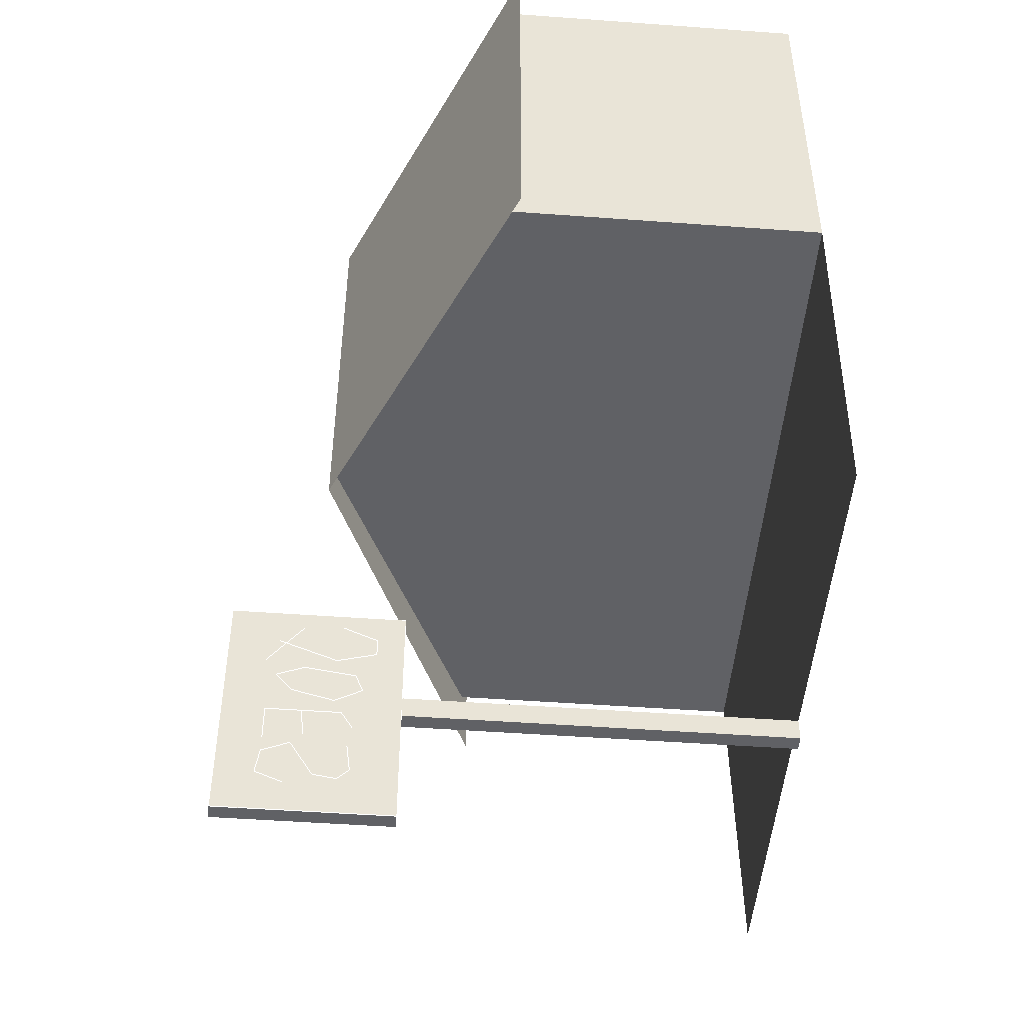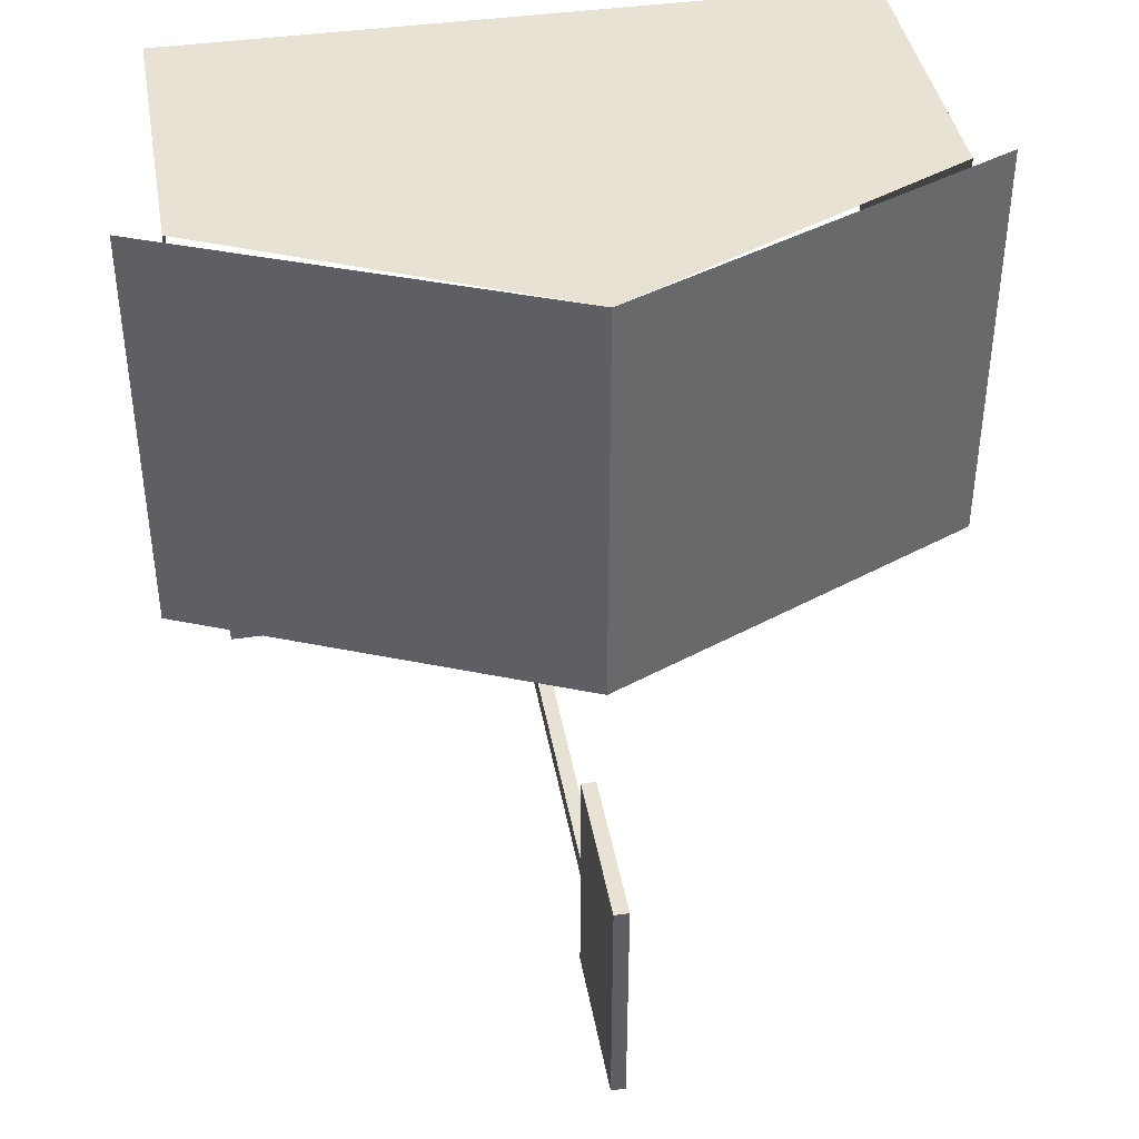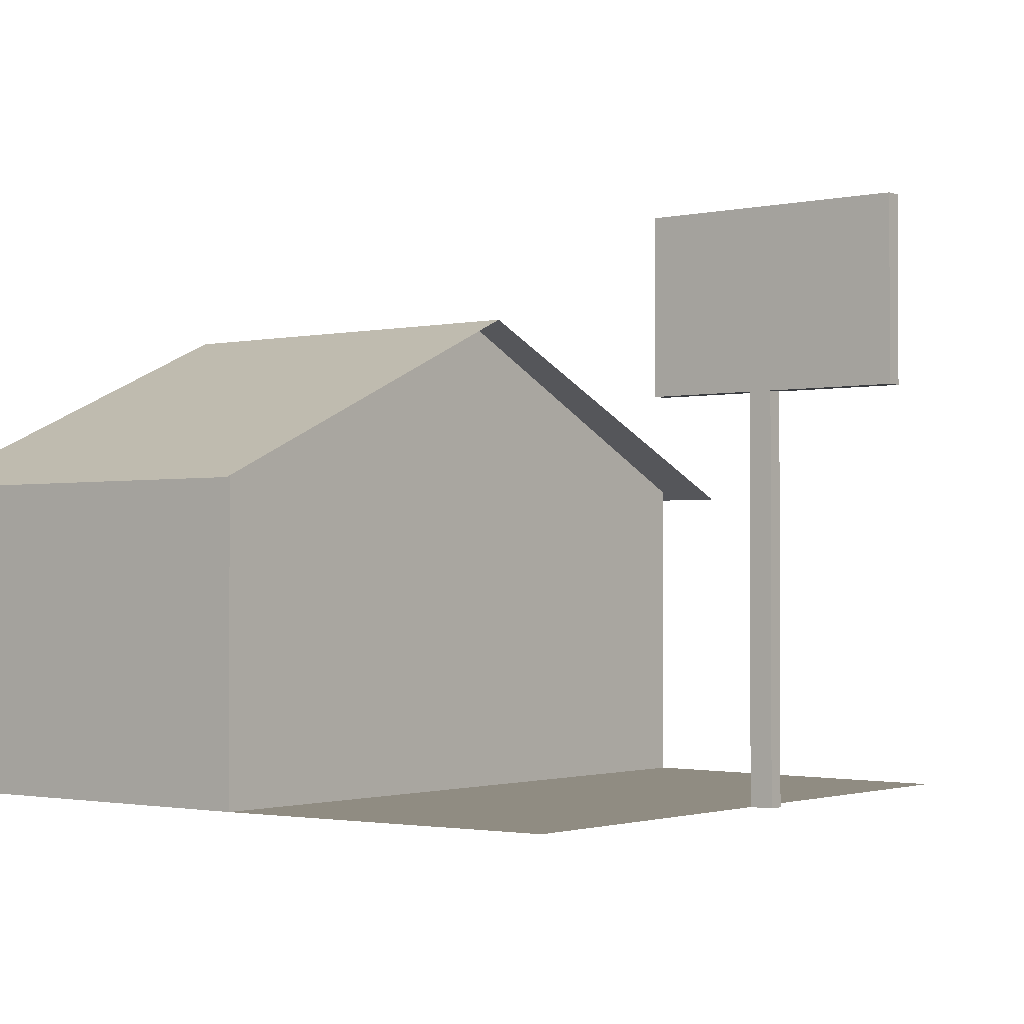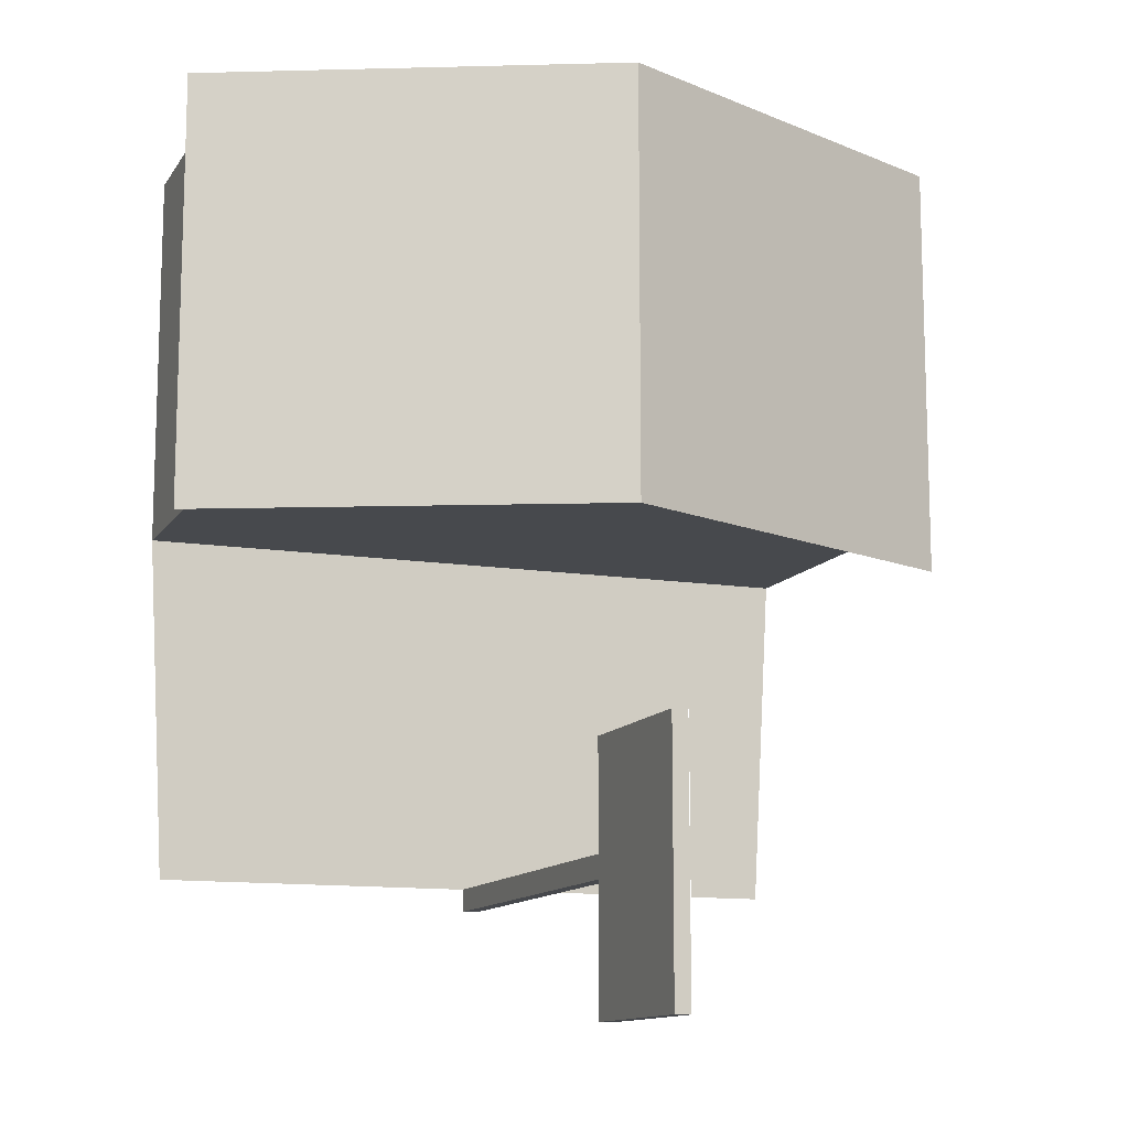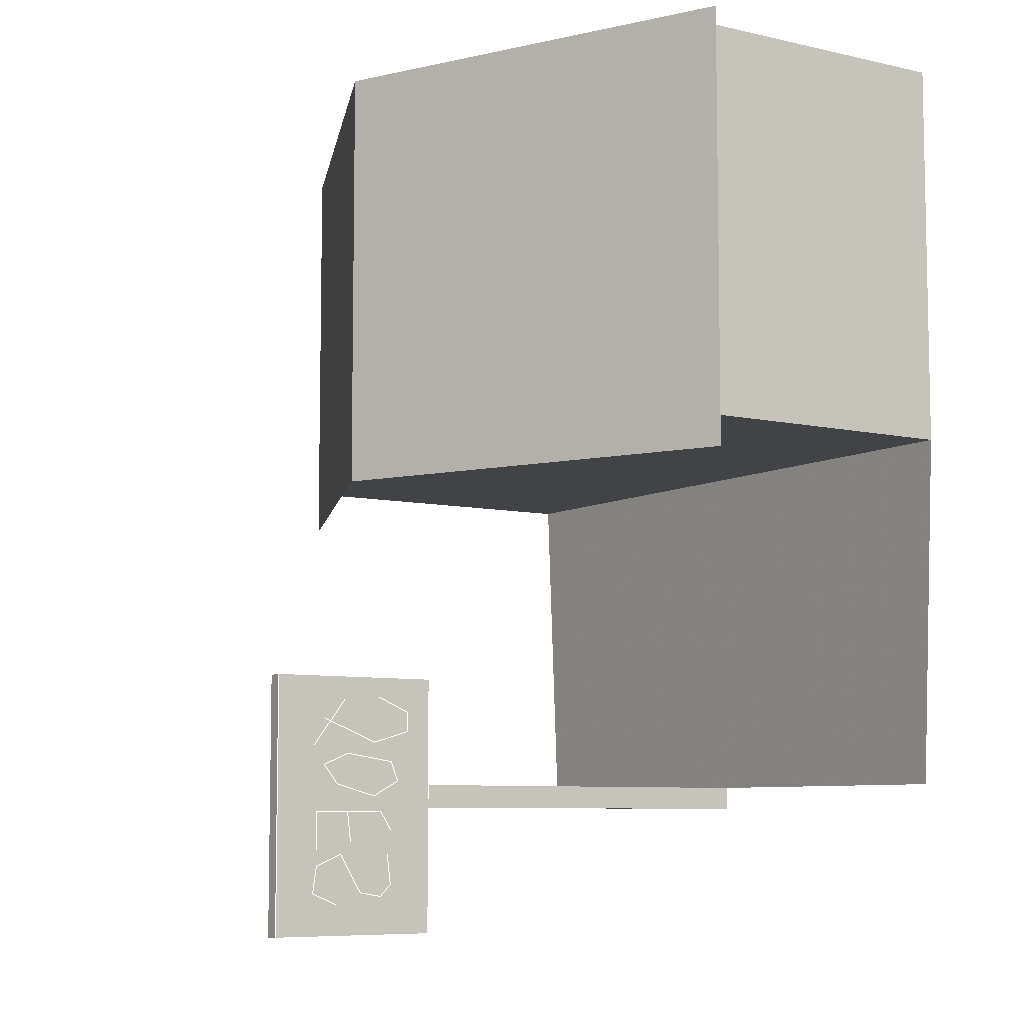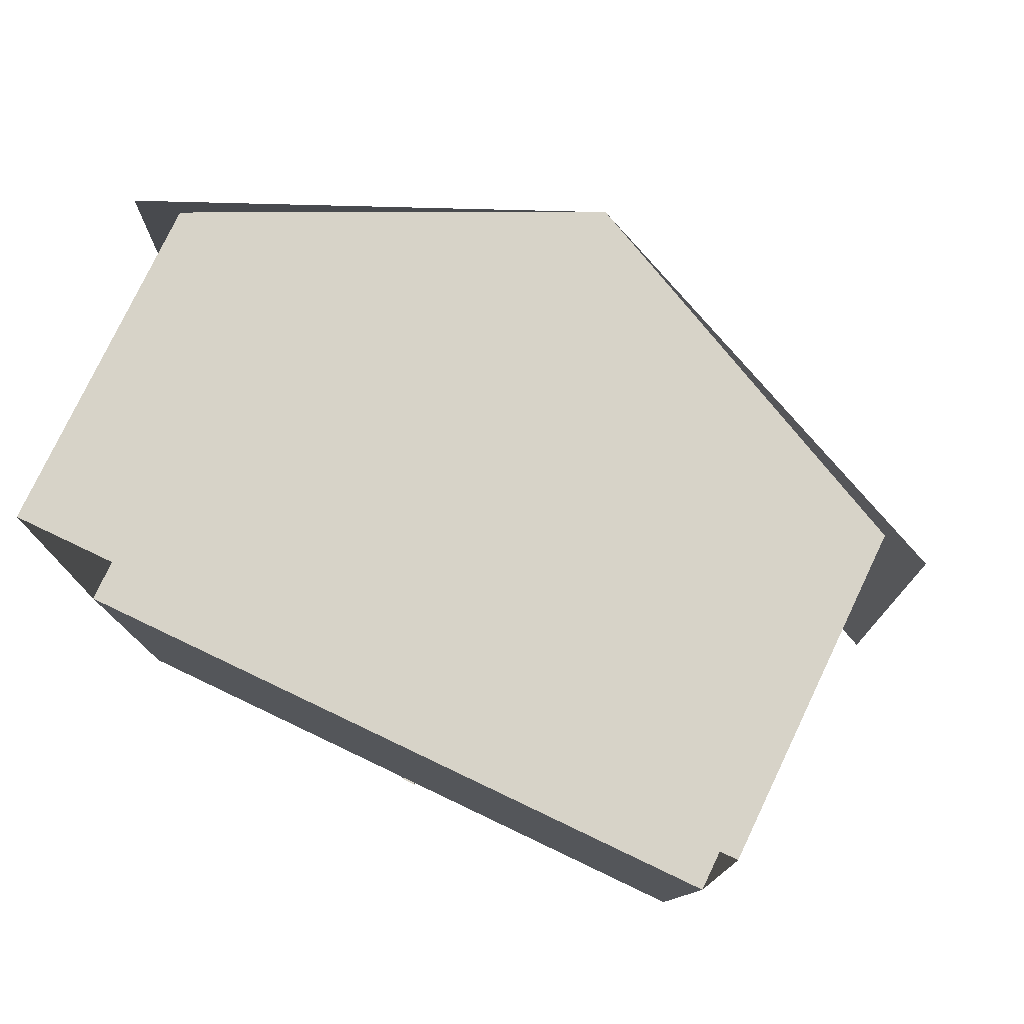
<metadata>
{"format":"obj","ext":"obj","renderer":"f3d","projection":"perspective","resolution":1024,"background":"white","views":[{"elev":-48.3,"azim":-94.7,"up":"+Z"},{"elev":40.7,"azim":170.1,"up":"+Z"},{"elev":-1.6,"azim":128.4,"up":"+Y"},{"elev":-12.2,"azim":159.4,"up":"+Z"},{"elev":-7.5,"azim":-123.2,"up":"+Z"},{"elev":77.2,"azim":25.5,"up":"+Z"}]}
</metadata>
<code>
v 158 134 -100
v 44 134 -100
v 0 248 -100
v 180 162 -100
v -180 162 -100
v -44 134 -100
v -158 134 -100
v 44 44 -100
v 158 44 -100
v -158 44 -100
v -44 44 -100
v -32 0 -100
v -32 112 -100
v 32 112 -100
v 32 0 -100
v 180 0 -100
v -180 0 -100
v 180 0 100
v 180 162 100
v -180 0 100
v -180 162 100
v 0 248 100
v -202 158 -120
v 0 248 -120
v -202 158 100
v 202 158 -120
v 202 158 100
v -4 0 -280
v -4 202 -280
v -4 202 -292
v -4 0 -292
v 4 202 -292
v 4 0 -292
v 4 202 -280
v 4 0 -280
v -4 202 -224
v -4 292 -224
v -4 292 -358
v -4 202 -358
v -6 254 -236
v -6 272 -260
v -6 266 -246
v -6 236 -258
v -6 216 -252
v -6 216 -242
v -6 234 -234
v -6 266 -270
v -6 258 -280
v -6 236 -286
v -6 222 -278
v -6 226 -268
v -6 252 -264
v -6 270 -294
v -6 270 -314
v -6 252 -294
v -6 250 -310
v -6 232 -294
v -6 226 -304
v -6 270 -322
v -6 272 -336
v -6 258 -342
v -6 256 -316
v -6 244 -336
v -6 232 -338
v -6 226 -332
v -6 228 -316
v 4 202 -358
v 4 292 -358
v 4 292 -224
v 4 202 -224
v -170 0 -280
v 170 0 -280
l 36 37
l 37 38
l 38 39
l 39 36
l 40 41
l 42 43
l 43 44
l 44 45
l 45 46
l 47 48
l 48 49
l 49 50
l 50 51
l 51 52
l 52 47
l 53 54
l 55 56
l 57 58
l 53 57
l 59 60
l 60 61
l 59 62
l 62 63
l 63 64
l 64 65
l 65 66
f 1 2 3 4
f 5 3 6 7
f 2 6 3
f 8 2 1 9
f 10 7 6 11
f 12 13 14 15
f 14 13 6 2
f 15 14 2 8
f 11 6 13 12
f 16 15 8 9
f 11 12 17 10
f 17 5 7 10
f 9 1 4 16
f 18 16 4 19
f 17 20 21 5
f 20 18 19 21
f 19 22 21
f 23 24 22 25
f 25 22 24 23
f 26 24 22 27
f 27 22 24 26
f 28 29 30 31
f 31 30 32 33
f 33 32 34 35
f 35 34 29 28
f 36 37 38 39
f 67 68 69 70
f 39 38 68 67
f 38 37 69 68
f 30 39 67 32
f 36 29 34 70
f 70 69 37 36
f 71 17 16 72

</code>
